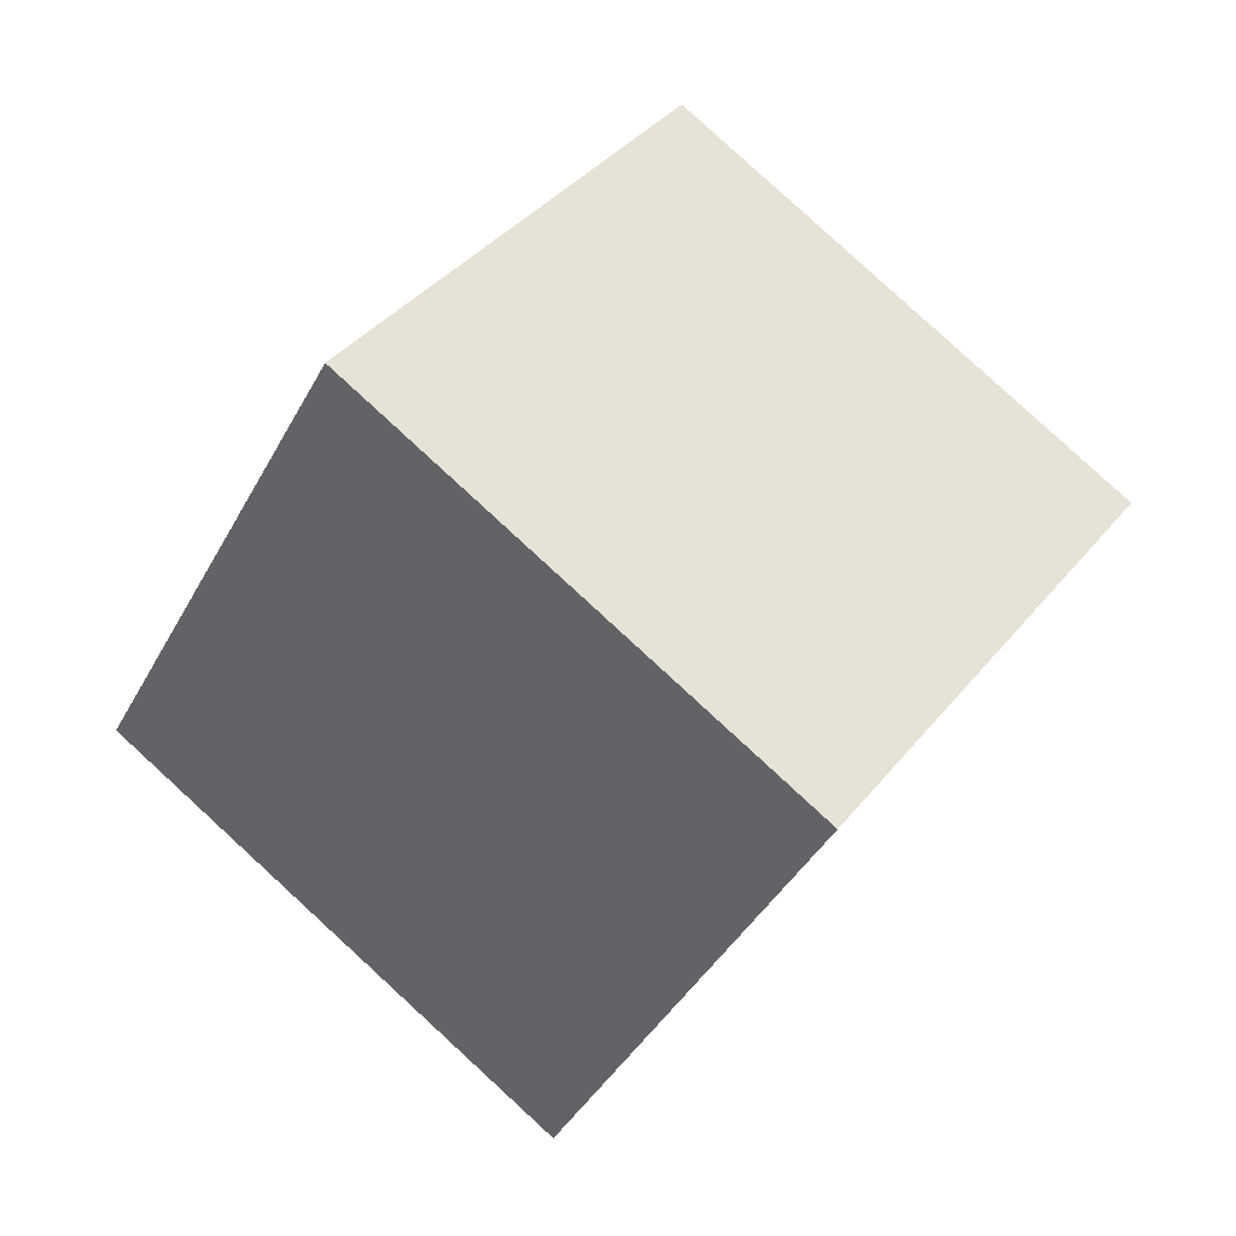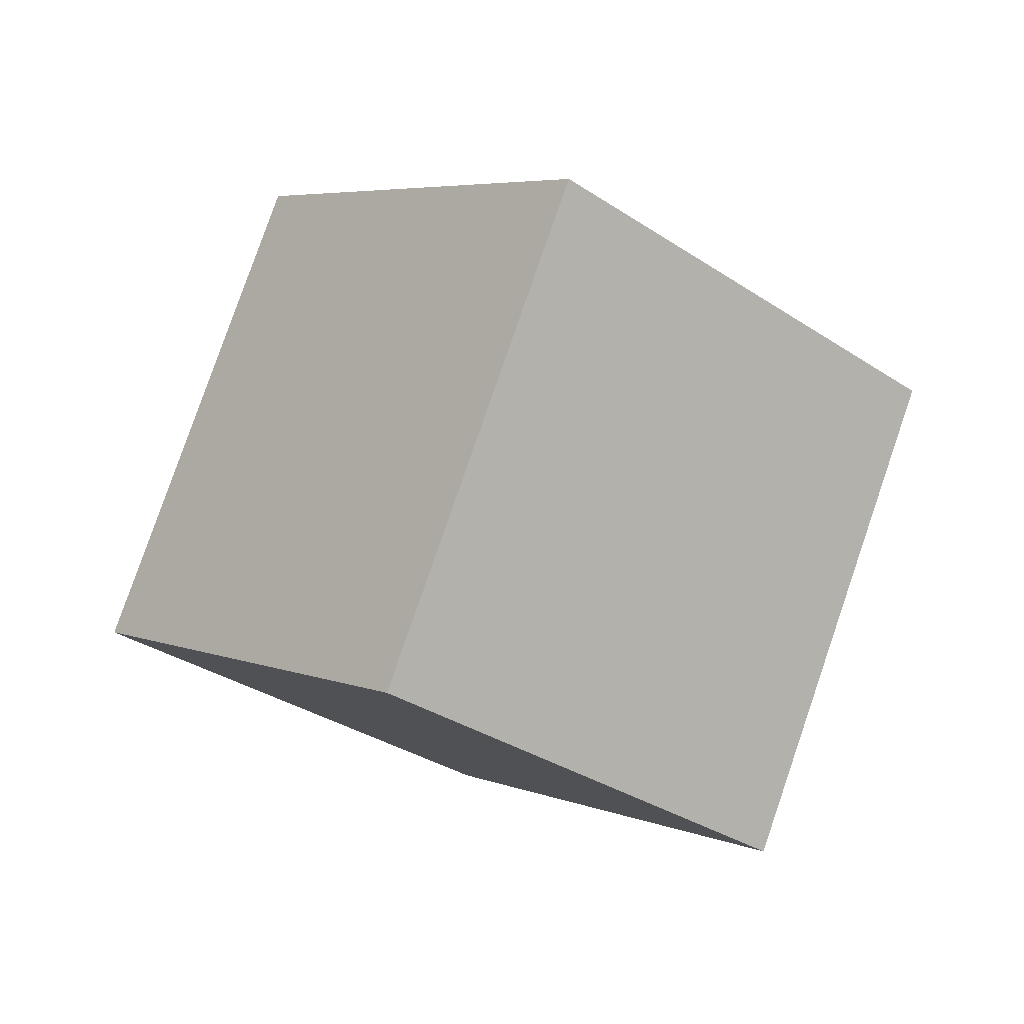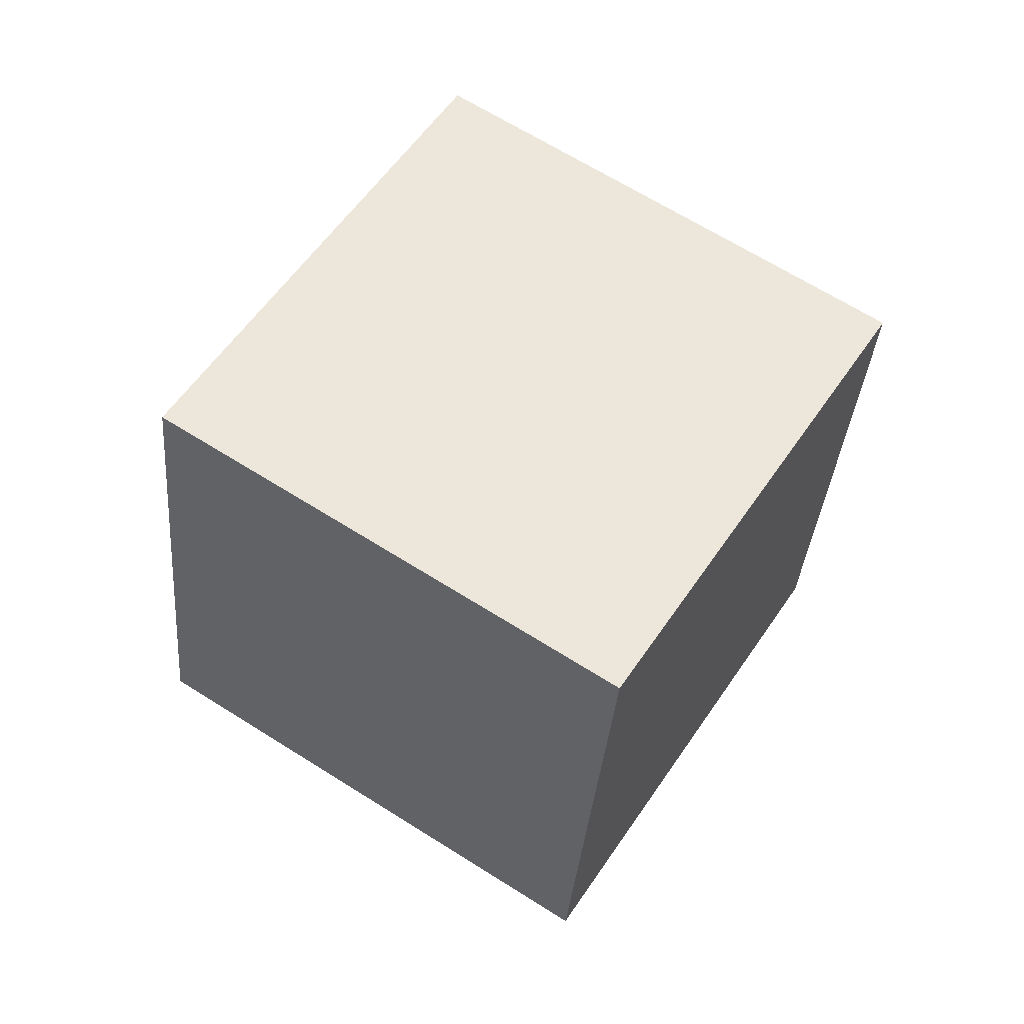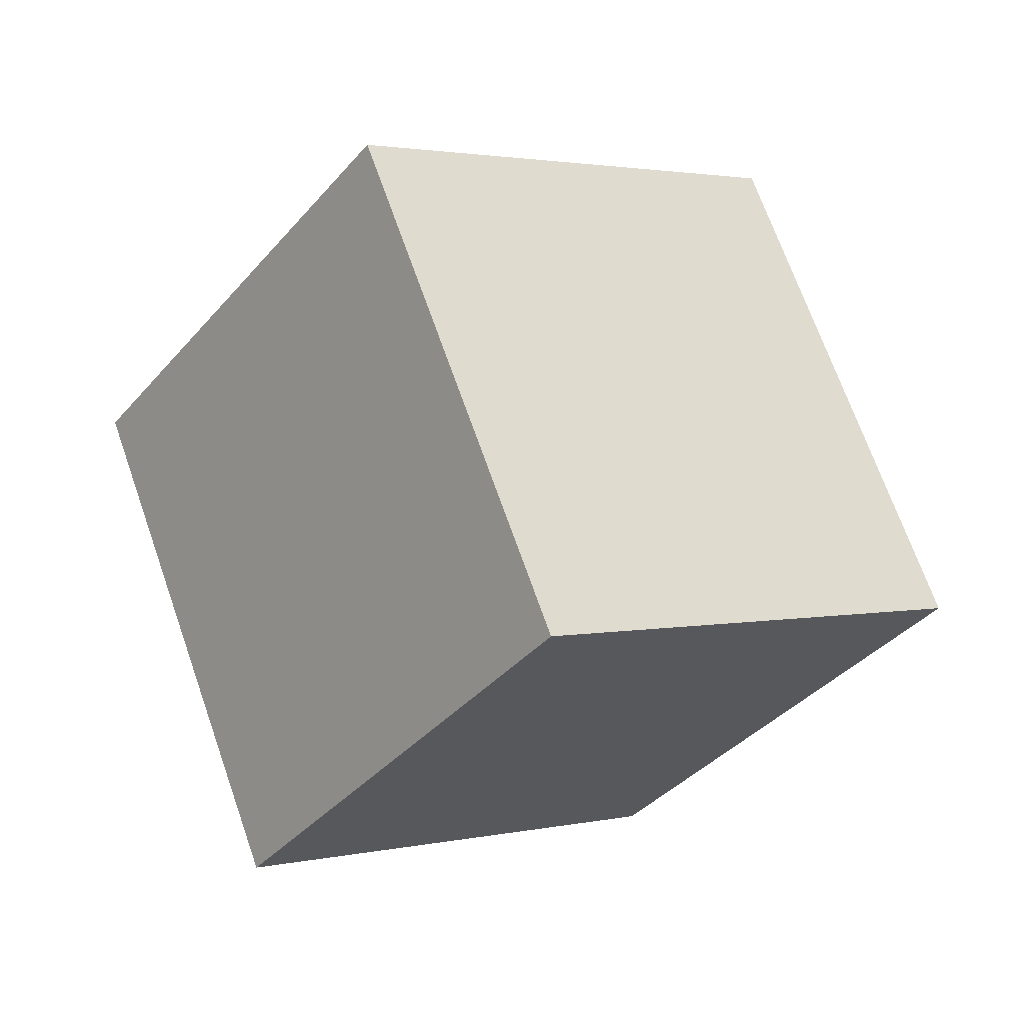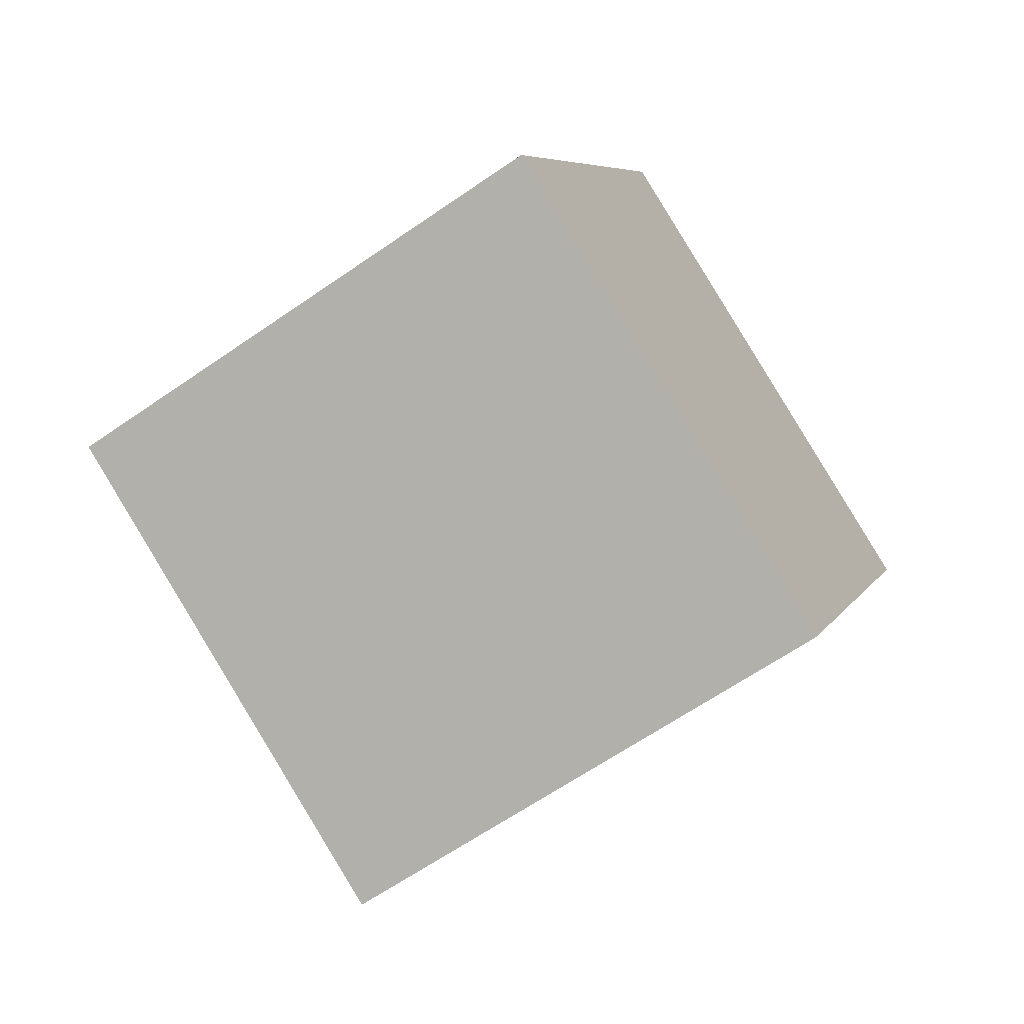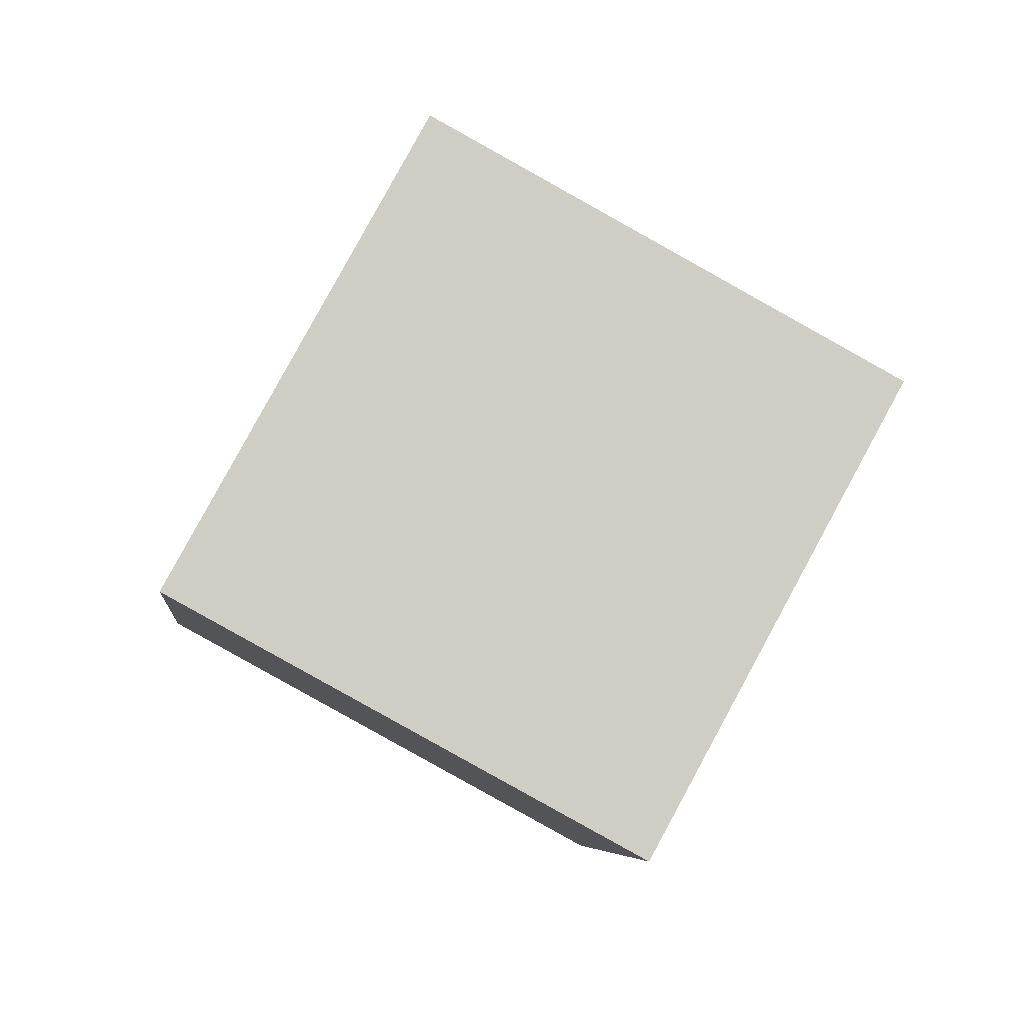
<metadata>
{"format":"obj","ext":"obj","renderer":"f3d","projection":"perspective","resolution":1024,"background":"white","views":[{"elev":36.8,"azim":153.3,"up":"+Y"},{"elev":-67.1,"azim":-110.8,"up":"+Z"},{"elev":16.0,"azim":130.5,"up":"+Z"},{"elev":-0.0,"azim":-9.4,"up":"+Y"},{"elev":-59.5,"azim":66.7,"up":"+Y"},{"elev":-4.4,"azim":115.7,"up":"+Y"}]}
</metadata>
<code>
v -5.85 -2.229 11.48
v 2.701 -1.997 6.302
v -8.518 6.534 7.467
v 0.03365 6.765 2.288
v -10.3 -7.042 3.926
v -1.744 -6.811 -1.253
v -12.96 1.72 -0.0871
v -4.411 1.951 -5.266
f 2 4 1
f 5 2 1
f 1 4 3
f 3 5 1
f 2 8 4
f 6 2 5
f 6 8 2
f 4 8 3
f 7 5 3
f 3 8 7
f 7 6 5
f 8 6 7

</code>
